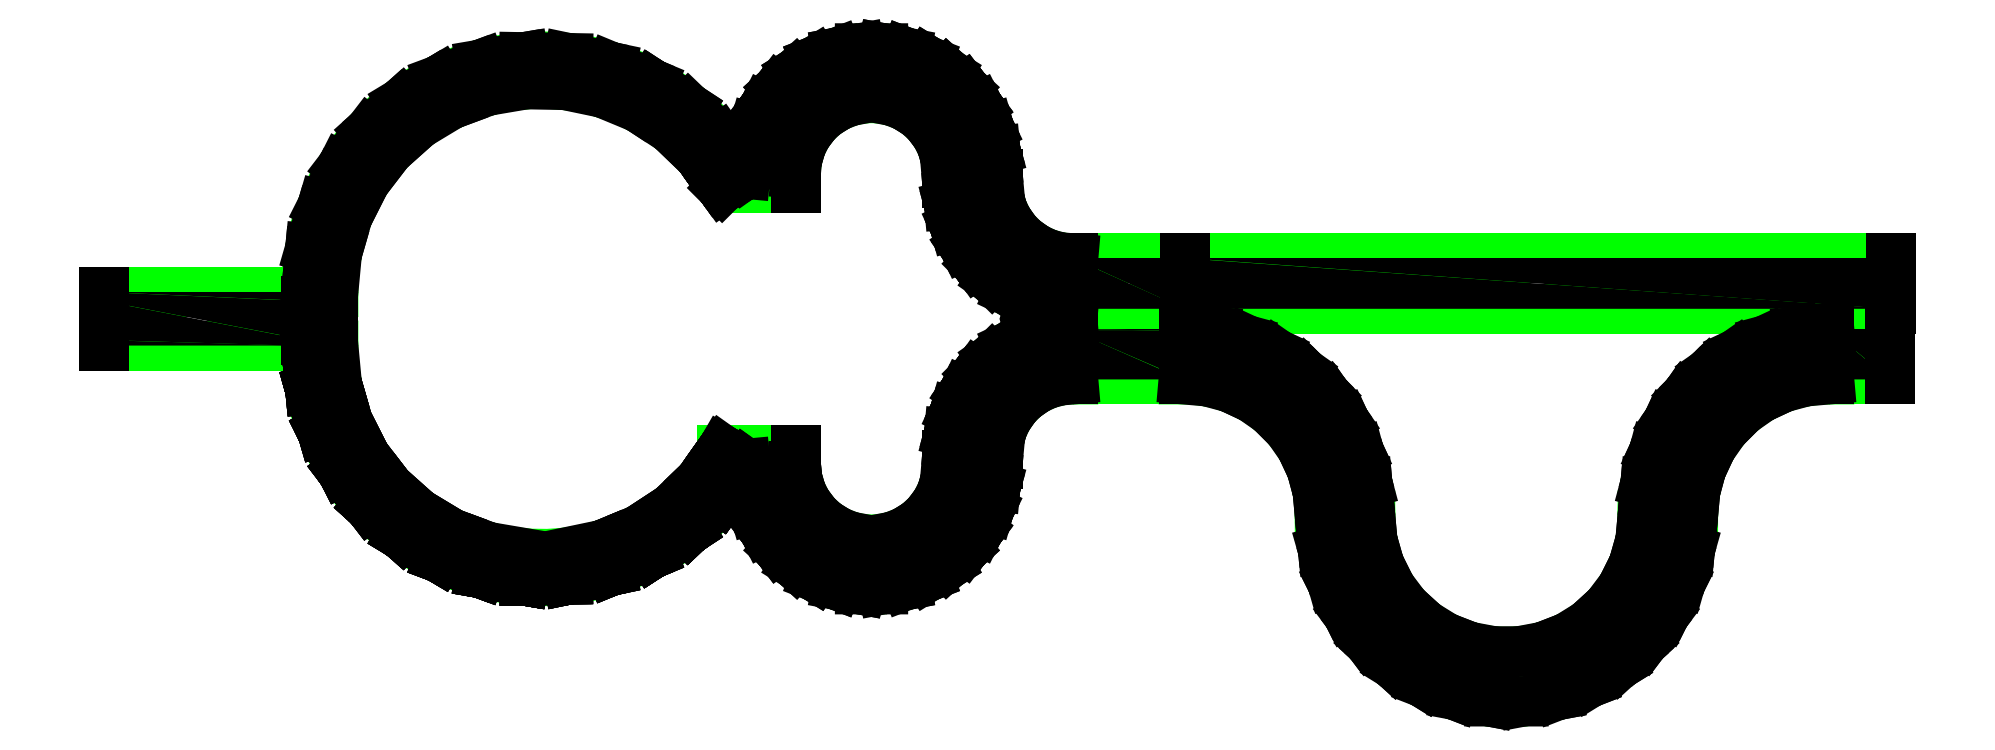
<metadata>
{"format":"dxf","ext":"dxf","renderer":"ezdxf+matplotlib","layout":"modelspace","background":"white","min_lineweight":24,"dpi":150}
</metadata>
<code>
0
SECTION
2
ENTITIES
0
INSERT
8
0
2
DIVIDER_CIRCLE_END_3_0_5_7
10
7.098
20
6.797
30
0
50
270
0
INSERT
8
0
2
DIVIDER_CIRCLE_END_3_0_5_6
10
11.57
20
5.625
30
0
50
270
0
INSERT
8
0
2
DIVIDER_CIRCLE_END_3_0_5_5
10
7.098
20
7.328
30
0
42
-1
50
90
0
INSERT
8
0
2
DIVIDER_CIRCLE_END_3_0_5_4
10
13.57
20
8.412
30
0
50
270
0
INSERT
8
0
2
DIVIDER_CIRCLE_END_3_0_5_3
10
13.57
20
8.5
30
0
50
90
0
INSERT
8
0
2
DIVIDER_CIRCLE_END_3_0_5_2
10
14.57
20
6.712
30
0
50
180
0
INSERT
8
0
2
DIVIDER_CIRCLE_END_3_0_5_1
10
22.06
20
6.712
30
0
50
180
0
INSERT
8
0
2
DIVIDER_CIRCLE_END_3_0_5_0
10
17.26
20
5.112
30
0
50
270
0
INSERT
8
0
2
DIVIDER_CIRCLE_END_3_0_5_A
10
17.26
20
5.112
30
0
50
90
0
POLYLINE
8
COND
66
     1
10
0
20
0
30
0
70
     1
0
VERTEX
8
COND
10
15.68
20
7.162
30
0
0
VERTEX
8
COND
10
15.68
20
7.662
30
0
0
VERTEX
8
COND
10
22.68
20
7.662
30
0
0
VERTEX
8
COND
10
22.68
20
7.162
30
0
0
SEQEND
8
COND
0
POLYLINE
8
COND
66
     1
10
0
20
0
30
0
70
     1
0
VERTEX
8
COND
10
22.06
20
6.462
30
0
0
VERTEX
8
COND
10
22.06
20
6.962
30
0
0
VERTEX
8
COND
10
22.66
20
6.962
30
0
0
VERTEX
8
COND
10
22.66
20
6.462
30
0
0
SEQEND
8
COND
0
POLYLINE
8
COND
66
     1
10
0
20
0
30
0
0
VERTEX
8
COND
10
17.26
20
5.112
30
0
0
VERTEX
8
COND
10
17.26
20
5.112
30
0
0
SEQEND
8
COND
0
POLYLINE
8
COND
66
     1
10
0
20
0
30
0
0
VERTEX
8
COND
10
20.46
20
5.112
30
0
0
VERTEX
8
COND
10
20.46
20
5.112
30
0
0
SEQEND
8
COND
0
POLYLINE
8
COND
66
     1
10
0
20
0
30
0
70
     1
0
VERTEX
8
COND
10
13.32
20
8.412
30
0
0
VERTEX
8
COND
10
13.32
20
8.5
30
0
0
VERTEX
8
COND
10
13.82
20
8.5
30
0
0
VERTEX
8
COND
10
13.82
20
8.412
30
0
0
SEQEND
8
COND
0
POLYLINE
8
COND
66
     1
10
0
20
0
30
0
70
     1
0
VERTEX
8
COND
10
11.09
20
5.625
30
0
0
VERTEX
8
COND
10
11.09
20
5.765
30
0
0
VERTEX
8
COND
10
11.82
20
5.765
30
0
0
VERTEX
8
COND
10
11.82
20
5.625
30
0
0
SEQEND
8
COND
0
POLYLINE
8
COND
66
     1
10
0
20
0
30
0
70
     1
0
VERTEX
8
COND
10
14.57
20
6.462
30
0
0
VERTEX
8
COND
10
14.57
20
6.962
30
0
0
VERTEX
8
COND
10
15.66
20
6.962
30
0
0
VERTEX
8
COND
10
15.66
20
6.462
30
0
0
SEQEND
8
COND
0
POLYLINE
8
COND
66
     1
10
0
20
0
30
0
70
     1
0
VERTEX
8
COND
10
11.09
20
8.36
30
0
0
VERTEX
8
COND
10
11.09
20
8.5
30
0
0
VERTEX
8
COND
10
11.82
20
8.5
30
0
0
VERTEX
8
COND
10
11.82
20
8.36
30
0
0
SEQEND
8
COND
0
POLYLINE
8
COND
66
     1
10
0
20
0
30
0
70
     1
0
VERTEX
8
COND
10
13.32
20
5.625
30
0
0
VERTEX
8
COND
10
13.32
20
5.712
30
0
0
VERTEX
8
COND
10
13.82
20
5.712
30
0
0
VERTEX
8
COND
10
13.82
20
5.625
30
0
0
SEQEND
8
COND
0
POLYLINE
8
COND
66
     1
10
0
20
0
30
0
70
     1
0
VERTEX
8
COND
10
6.963
20
6.797
30
0
0
VERTEX
8
COND
10
6.963
20
7.327
30
0
0
VERTEX
8
COND
10
7.233
20
7.327
30
0
0
VERTEX
8
COND
10
7.233
20
6.797
30
0
0
SEQEND
8
COND
0
POLYLINE
8
COND
66
     1
10
0
20
0
30
0
70
     1
0
VERTEX
8
COND
10
14.57
20
7.162
30
0
0
VERTEX
8
COND
10
14.57
20
7.662
30
0
0
VERTEX
8
COND
10
15.68
20
7.662
30
0
0
VERTEX
8
COND
10
15.68
20
7.162
30
0
0
SEQEND
8
COND
0
POLYLINE
8
COND
66
     1
10
0
20
0
30
0
70
     1
0
VERTEX
8
COND
10
4.963
20
6.797
30
0
0
VERTEX
8
COND
10
4.963
20
7.327
30
0
0
VERTEX
8
COND
10
6.963
20
7.327
30
0
0
VERTEX
8
COND
10
6.963
20
6.797
30
0
0
SEQEND
8
COND
0
INSERT
8
0
2
*U10
10
0
20
0
30
0
0
ENDSEC
0
EOF

</code>
